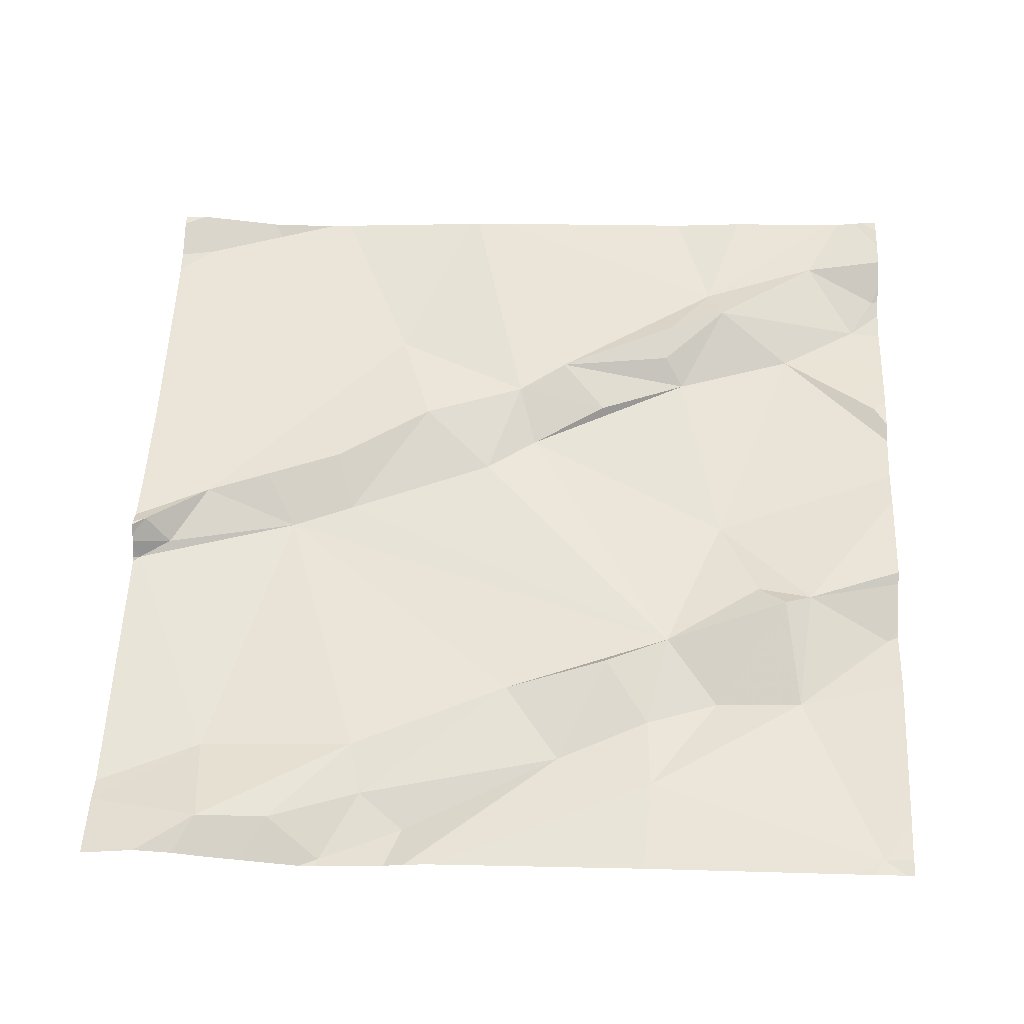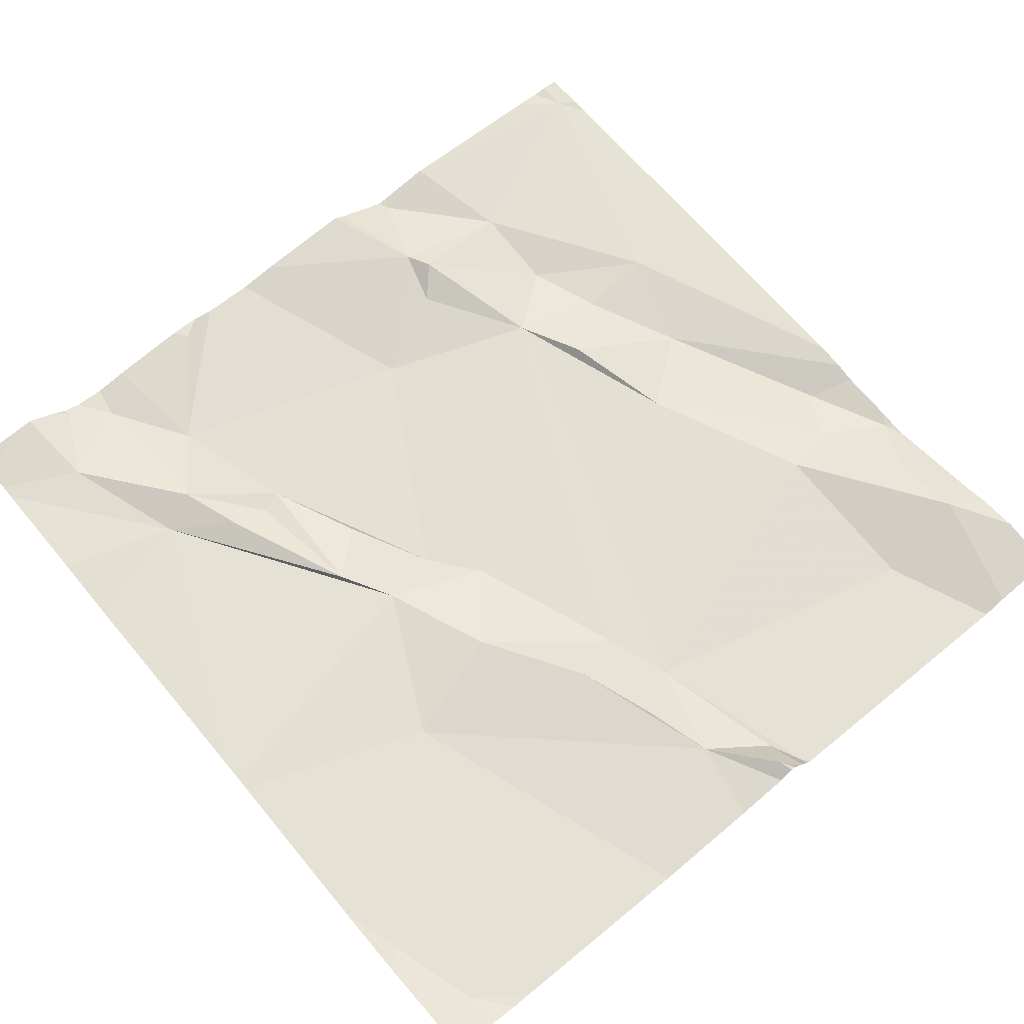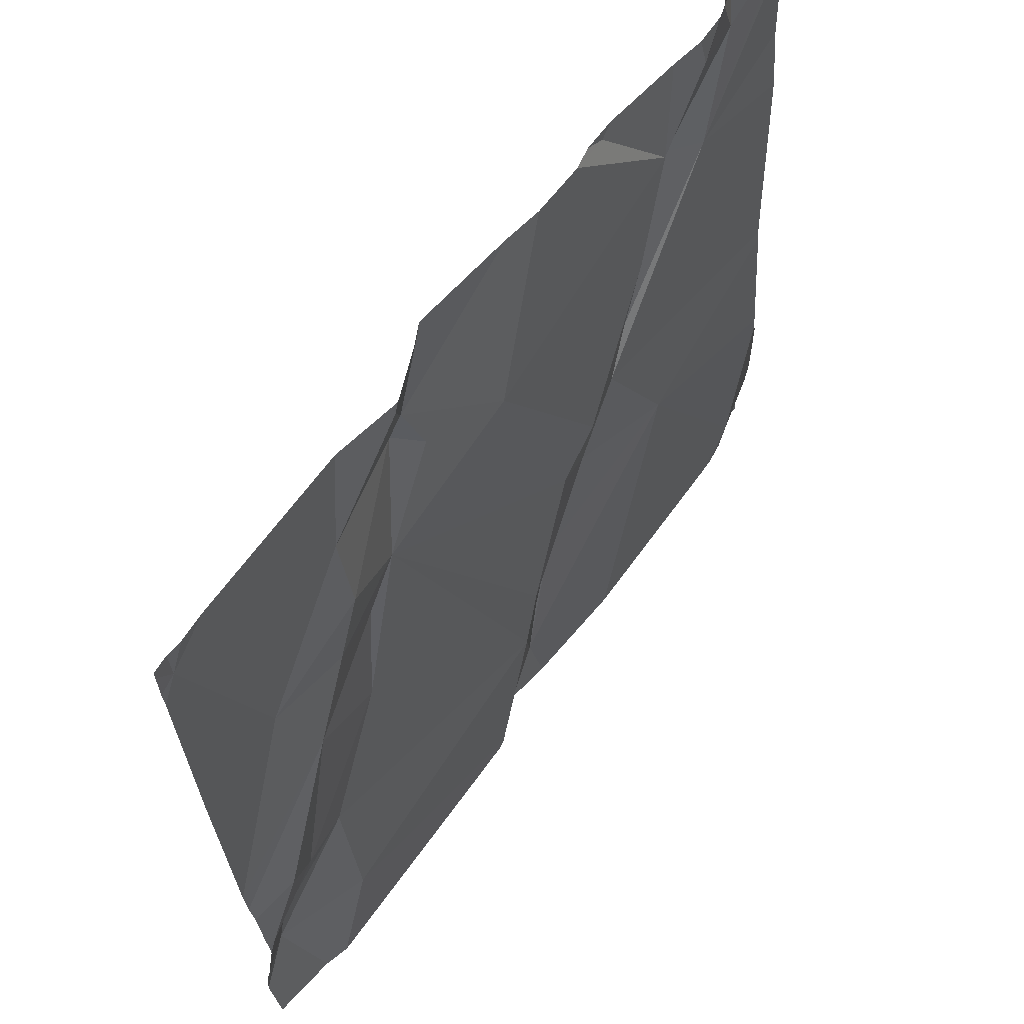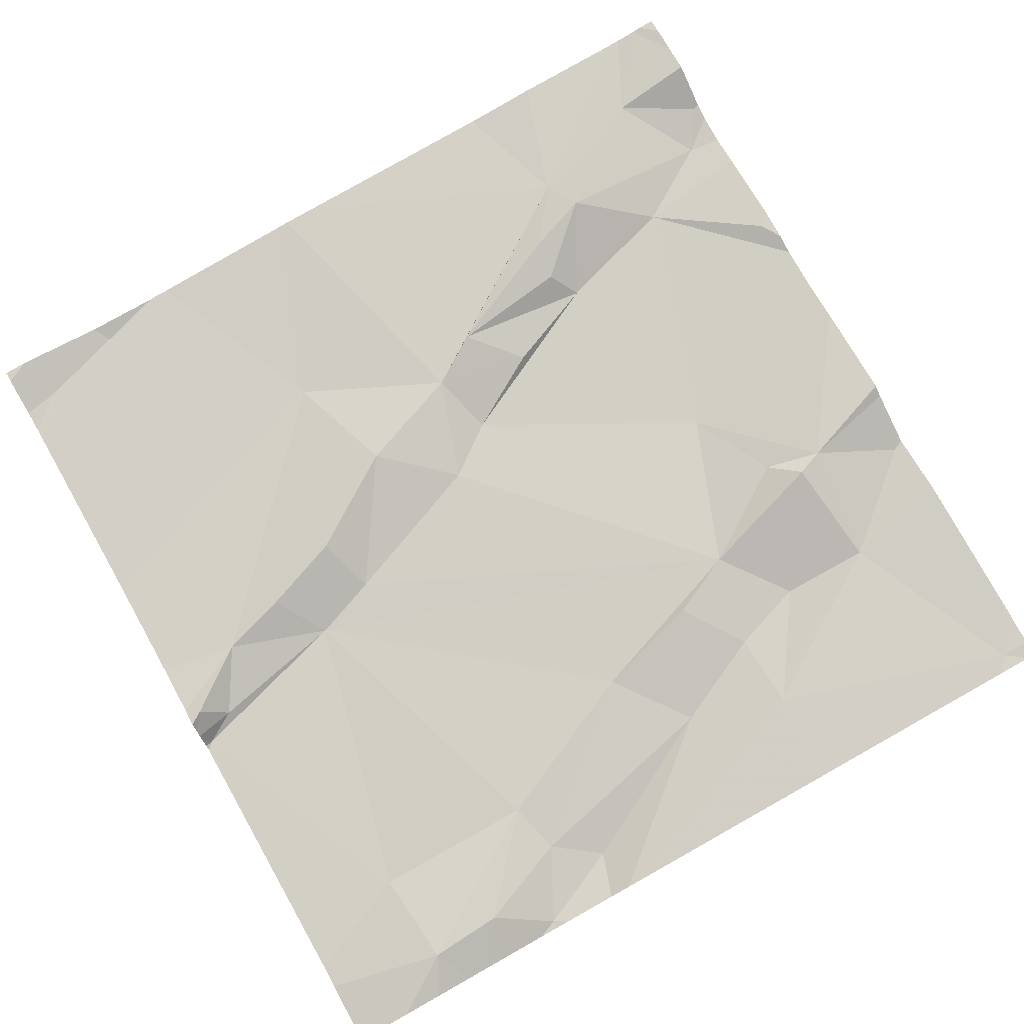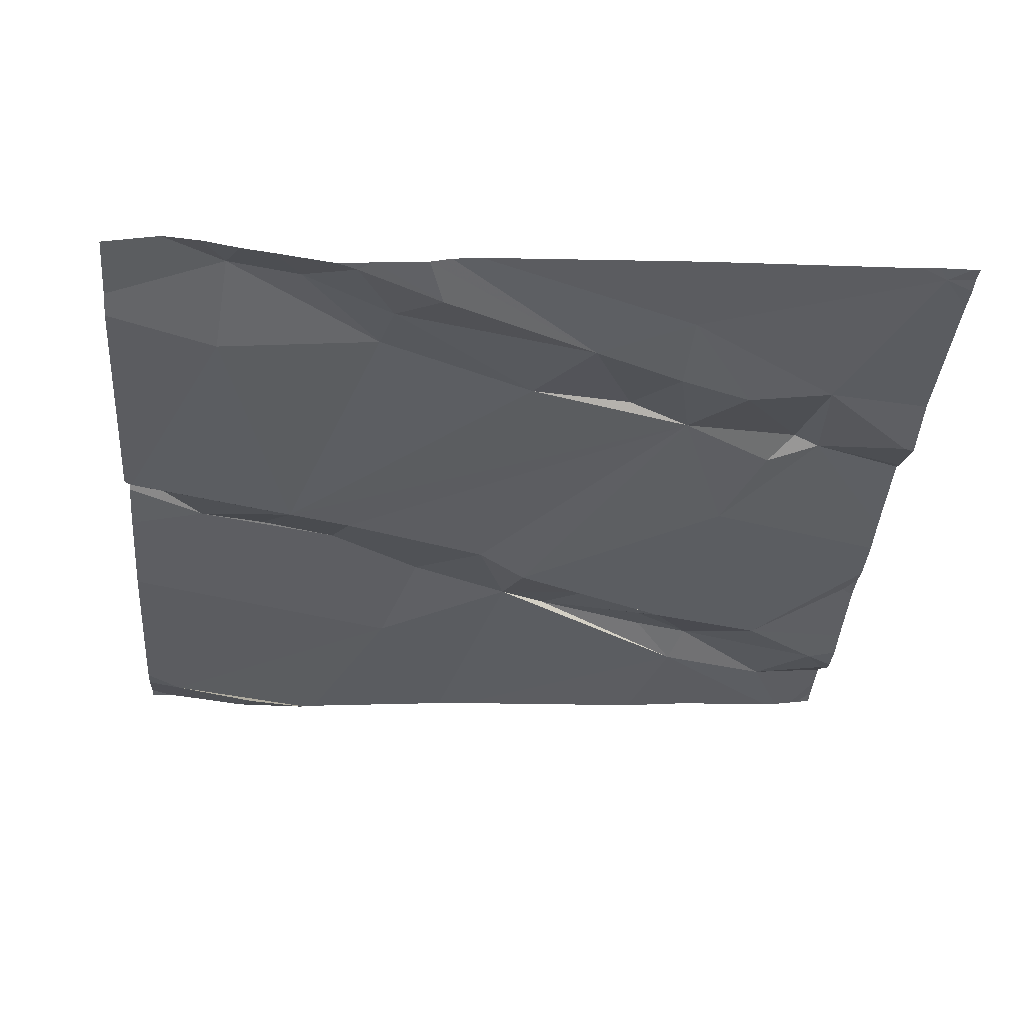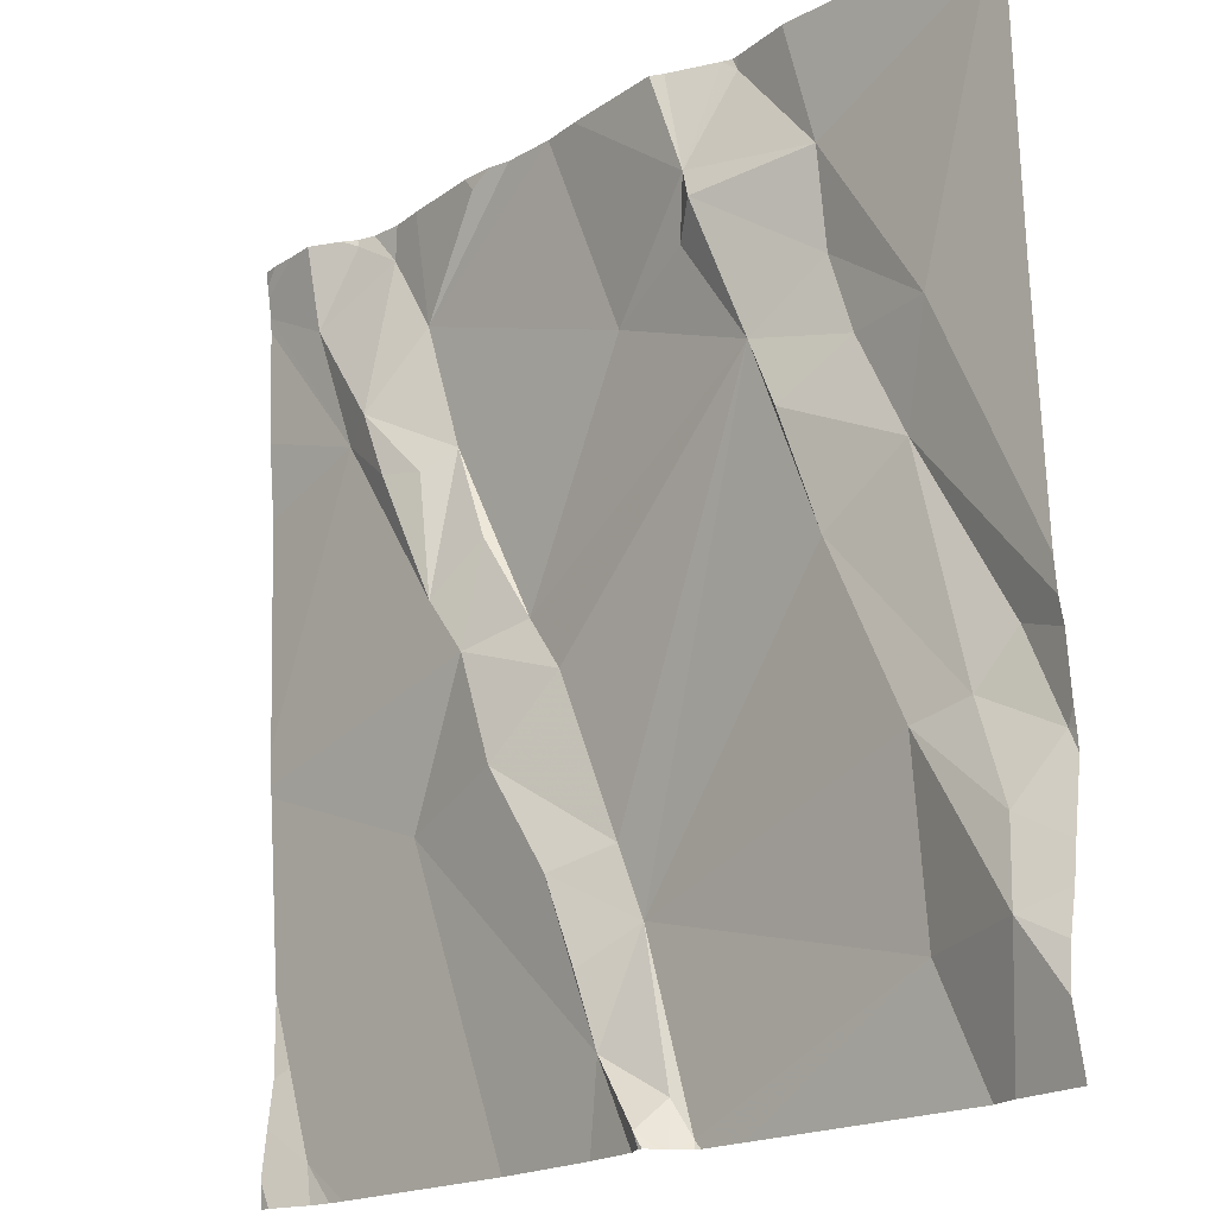
<metadata>
{"format":"obj","ext":"obj","renderer":"f3d","projection":"perspective","resolution":1024,"background":"white","views":[{"elev":56.5,"azim":92.6,"up":"+Z"},{"elev":63.5,"azim":-39.9,"up":"+Z"},{"elev":63.8,"azim":126.2,"up":"+Y"},{"elev":78.8,"azim":60.7,"up":"+Z"},{"elev":-36.4,"azim":85.3,"up":"+Z"},{"elev":-18.9,"azim":46.5,"up":"+Y"}]}
</metadata>
<code>
v -124.6 266.2 500.8
v -124.7 266.2 500.8
v -123.8 266.3 500.8
v -124.3 266.2 500.8
v -124 267.2 500.8
v -123.8 266.5 500.8
v -123.8 266.4 500.8
v -124.2 266.2 500.8
v -124.6 266.2 500.8
v -124.2 266.2 500.8
v -123.8 267.1 500.8
v -123.8 266.2 500.8
v -124.4 266.2 500.8
v -123.9 266.9 500.8
v -124.5 266.5 500.8
v -124.3 266.5 500.8
v -124 267 500.8
v -124.1 267.2 500.8
v -123.9 266.5 500.8
v -124.2 266.4 500.8
v -124 267 500.8
v -124.5 266.9 500.8
v -124.5 266.9 500.8
v -124.5 267.1 500.8
v -124.6 267.1 500.8
v -124.6 267 500.8
v -124.5 267 500.8
v -124.5 266.9 500.8
v -124.4 266.7 500.8
v -124.4 266.8 500.8
v -124.4 266.7 500.8
v -124.4 266.6 500.8
v -124.3 266.5 500.8
v -124.3 266.7 500.8
v -124.1 267.2 500.8
v -124.1 267.2 500.8
v -124.6 267.2 500.8
v -124.7 266.3 500.8
v -124.3 266.3 500.8
v -124.1 267.2 500.8
v -124.2 266.2 500.8
v -124.5 267.2 500.8
v -124.2 266.2 500.8
v -123.9 266.5 500.8
v -124.3 266.4 500.8
v -123.9 266.3 500.8
v -124.2 266.3 500.8
v -124.6 267.2 500.8
v -124.2 267.2 500.8
v -124.1 267.2 500.8
v -123.8 266.6 500.8
v -124 266.9 500.8
v -124.1 267 500.8
v -124.1 266.9 500.8
v -124 266.7 500.8
v -123.9 266.8 500.8
v -124.2 267 500.8
v -124.1 267 500.8
v -124.1 267.1 500.8
v -124 266.8 500.8
v -124.5 266.8 500.8
v -124.6 266.9 500.8
v -124.4 267.2 500.8
v -124.6 267.2 500.8
v -123.8 266.3 500.8
v -123.8 266.3 500.8
v -123.8 266.5 500.8
v -123.8 266.5 500.8
v -123.8 266.5 500.8
v -123.8 266.6 500.8
v -124.7 266.4 500.8
v -123.8 266.4 500.8
v -123.8 266.4 500.8
v -124.7 266.4 500.8
v -124.7 266.6 500.8
v -124.7 266.4 500.8
v -124.7 266.4 500.8
v -124.7 266.7 500.8
v -124.7 266.6 500.8
v -124.7 267.1 500.8
v -124.7 267.1 500.8
v -124.7 266.2 500.8
v -123.8 267.2 500.8
v -124.7 267.1 500.8
v -124.7 267 500.8
v -124.7 266.3 500.8
v -124.7 266.3 500.8
v -124.7 267.2 500.8
v -124.7 266.9 500.8
v -124.4 267.2 500.8
v -123.8 266.9 500.8
v -123.8 267.1 500.8
v -123.8 267.2 500.8
v -123.8 267.1 500.8
v -123.8 266.6 500.8
v -123.8 266.6 500.8
v -124.2 266.2 500.8
v -124.2 266.2 500.8
v -124.1 266.2 500.8
v -123.9 266.2 500.8
v -124.2 266.2 500.8
v -124.2 266.2 500.8
v -124.2 266.2 500.8
v -124.2 266.2 500.8
v -123.8 266.2 500.8
v -123.8 266.2 500.8
v -124.7 266.2 500.8
v -124.7 266.2 500.8
v -123.8 267.2 500.8
v -123.8 267.2 500.8
v -124.3 267.2 500.8
v -124.3 267.2 500.8
v -124.6 267.2 500.8
v -124.6 267.2 500.8
v -124.5 267.2 500.8
v -124.4 267.2 500.8
v -124.4 267.2 500.8
v -124.7 267.2 500.8
v -124.7 267.2 500.8
v -124.7 267.2 500.8
v -124.7 267.2 500.8
v -123.8 267.2 500.8
v -123.8 267.2 500.8
f 7 3 73
f 51 6 69
f 112 57 111
f 99 43 98
f 111 59 49
f 6 7 72
f 11 14 91
f 83 93 122
f 98 43 104
f 97 41 10
f 8 39 4
f 16 32 15
f 15 39 16
f 46 19 20
f 43 20 47
f 17 18 59
f 35 17 5
f 55 20 19
f 52 14 21
f 17 21 14
f 93 11 94
f 21 17 53
f 22 23 61
f 22 26 23
f 25 26 24
f 25 24 64
f 26 27 24
f 22 27 26
f 62 28 26
f 28 23 26
f 61 29 30
f 29 31 30
f 33 34 32
f 22 30 31
f 16 33 32
f 29 32 34
f 110 11 83
f 109 11 110
f 15 38 1
f 39 15 13
f 10 39 8
f 39 45 16
f 15 32 29
f 90 63 117
f 71 38 76
f 6 44 7
f 46 43 99
f 44 19 7
f 16 45 20
f 29 62 78
f 20 43 46
f 39 47 20
f 101 47 102
f 102 41 103
f 3 7 19
f 12 46 100
f 42 27 63
f 39 41 47
f 51 44 6
f 14 52 56
f 33 20 54
f 54 60 52
f 21 53 54
f 54 57 31
f 31 34 54
f 56 51 70
f 19 44 55
f 59 58 53
f 95 56 96
f 21 54 52
f 54 58 57
f 53 58 54
f 44 51 56
f 55 44 56
f 59 18 36
f 17 59 53
f 54 55 60
f 42 63 90
f 61 30 22
f 5 11 109
f 57 22 31
f 28 62 61
f 57 59 111
f 80 25 113
f 28 61 23
f 63 27 116
f 37 24 114
f 24 27 42
f 25 64 48
f 57 58 59
f 62 26 25
f 52 60 56
f 55 54 20
f 27 22 57
f 29 61 62
f 20 45 39
f 60 55 56
f 14 11 17
f 75 29 79
f 27 57 112
f 34 33 54
f 34 31 29
f 46 3 19
f 38 15 74
f 33 16 20
f 49 59 40
f 62 25 81
f 82 38 86
f 92 11 91
f 86 71 87
f 88 80 119
f 91 14 95
f 10 41 39
f 40 59 36
f 74 15 75
f 66 3 12
f 4 39 13
f 75 15 29
f 36 18 50
f 76 38 74
f 77 71 76
f 65 3 66
f 13 15 1
f 78 62 89
f 79 29 78
f 67 6 68
f 68 6 72
f 81 25 80
f 1 38 9
f 2 82 107
f 37 64 24
f 70 51 69
f 84 62 81
f 85 62 84
f 69 6 67
f 2 38 82
f 86 38 71
f 87 71 77
f 72 7 73
f 89 62 85
f 73 3 65
f 94 11 92
f 9 38 2
f 12 3 46
f 95 14 56
f 96 56 70
f 48 64 37
f 100 46 99
f 101 43 47
f 50 18 35
f 5 17 11
f 102 47 41
f 103 41 97
f 104 43 101
f 105 66 106
f 35 18 17
f 106 66 12
f 107 82 108
f 83 11 93
f 113 25 48
f 114 24 115
f 115 24 42
f 116 27 112
f 117 63 116
f 118 80 113
f 119 80 118
f 120 88 119
f 121 88 120
f 122 93 123

</code>
